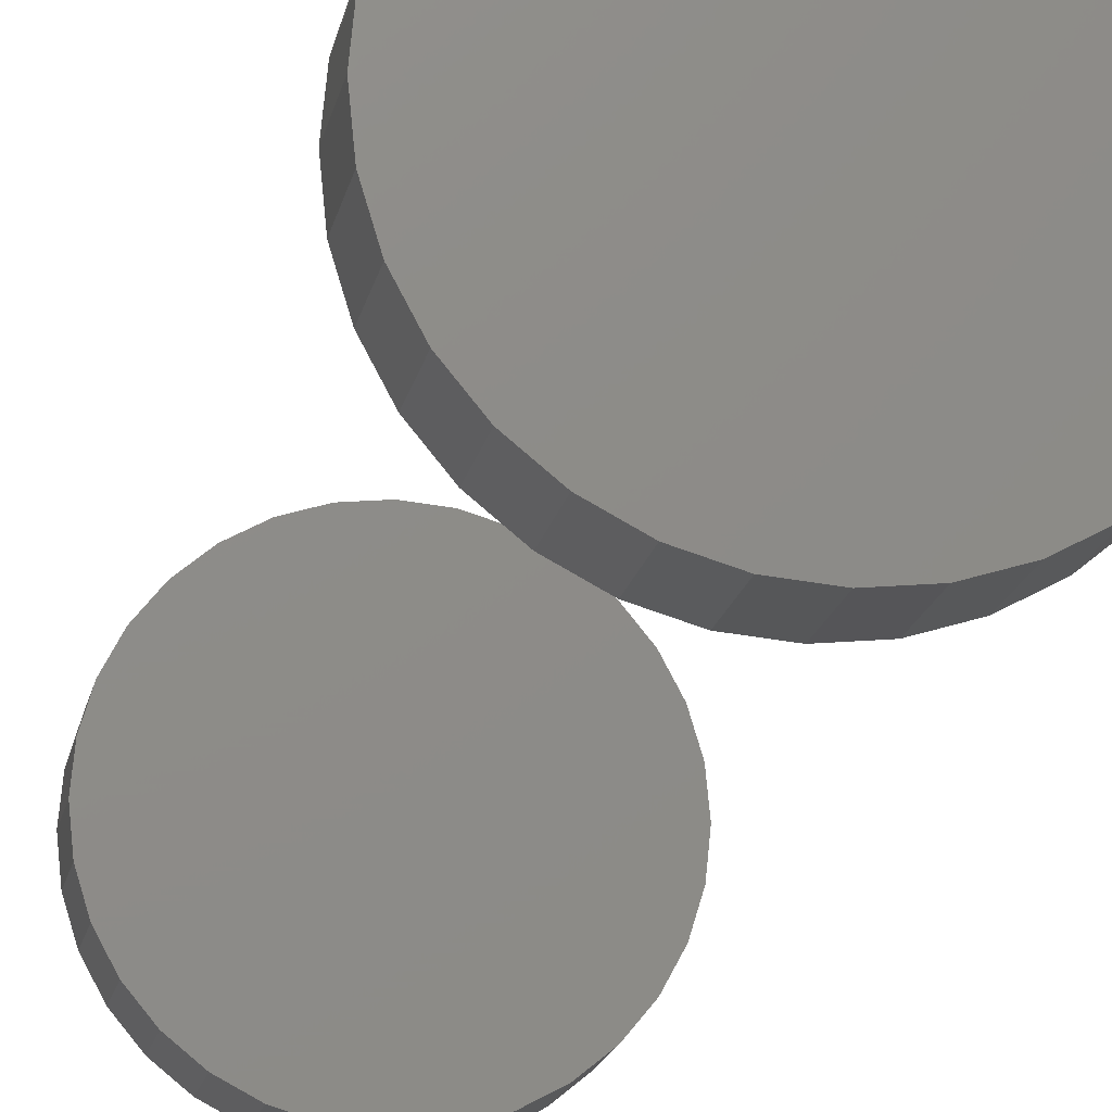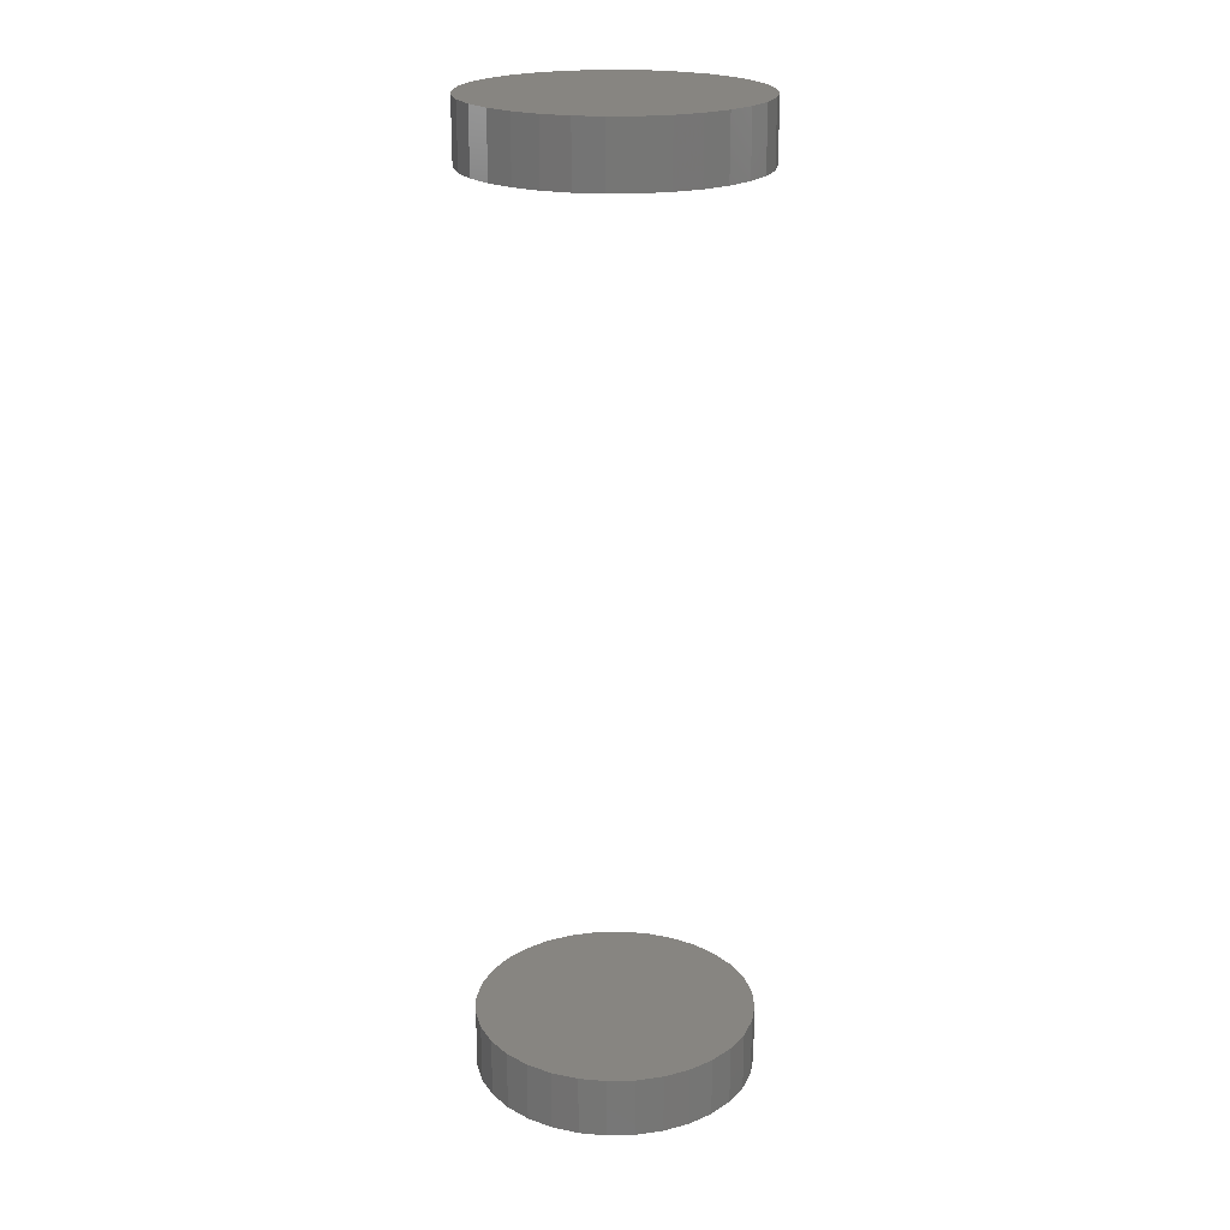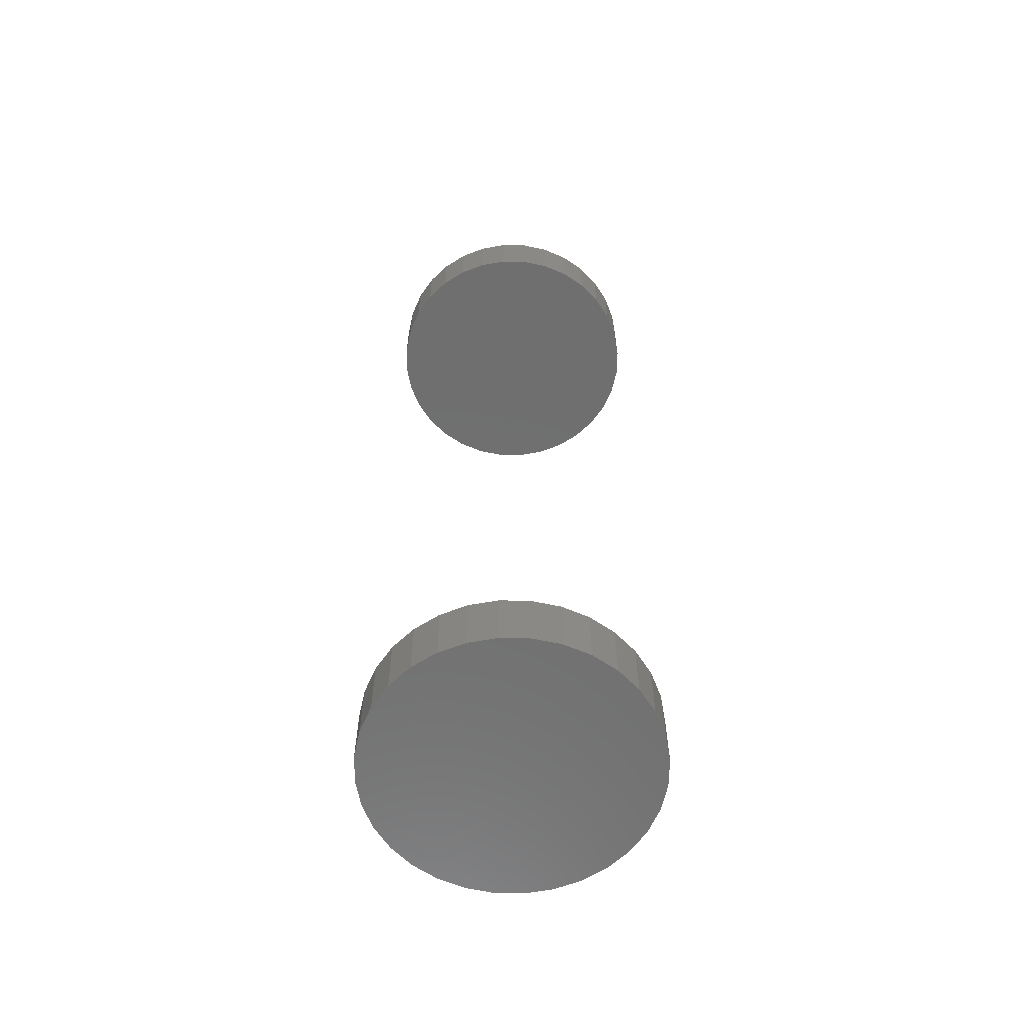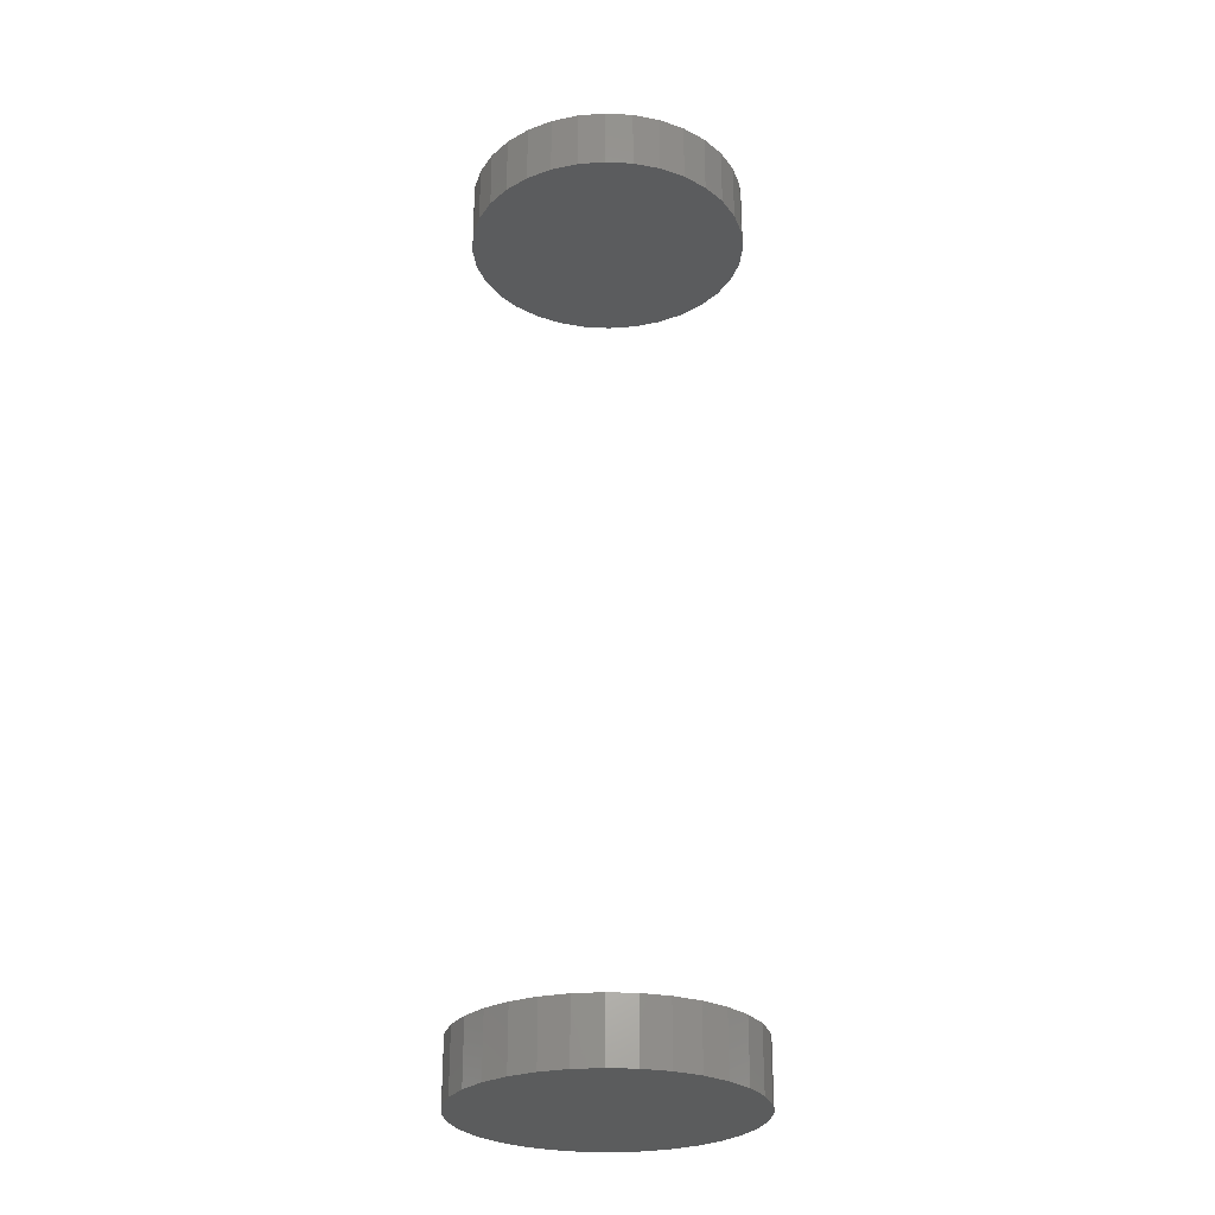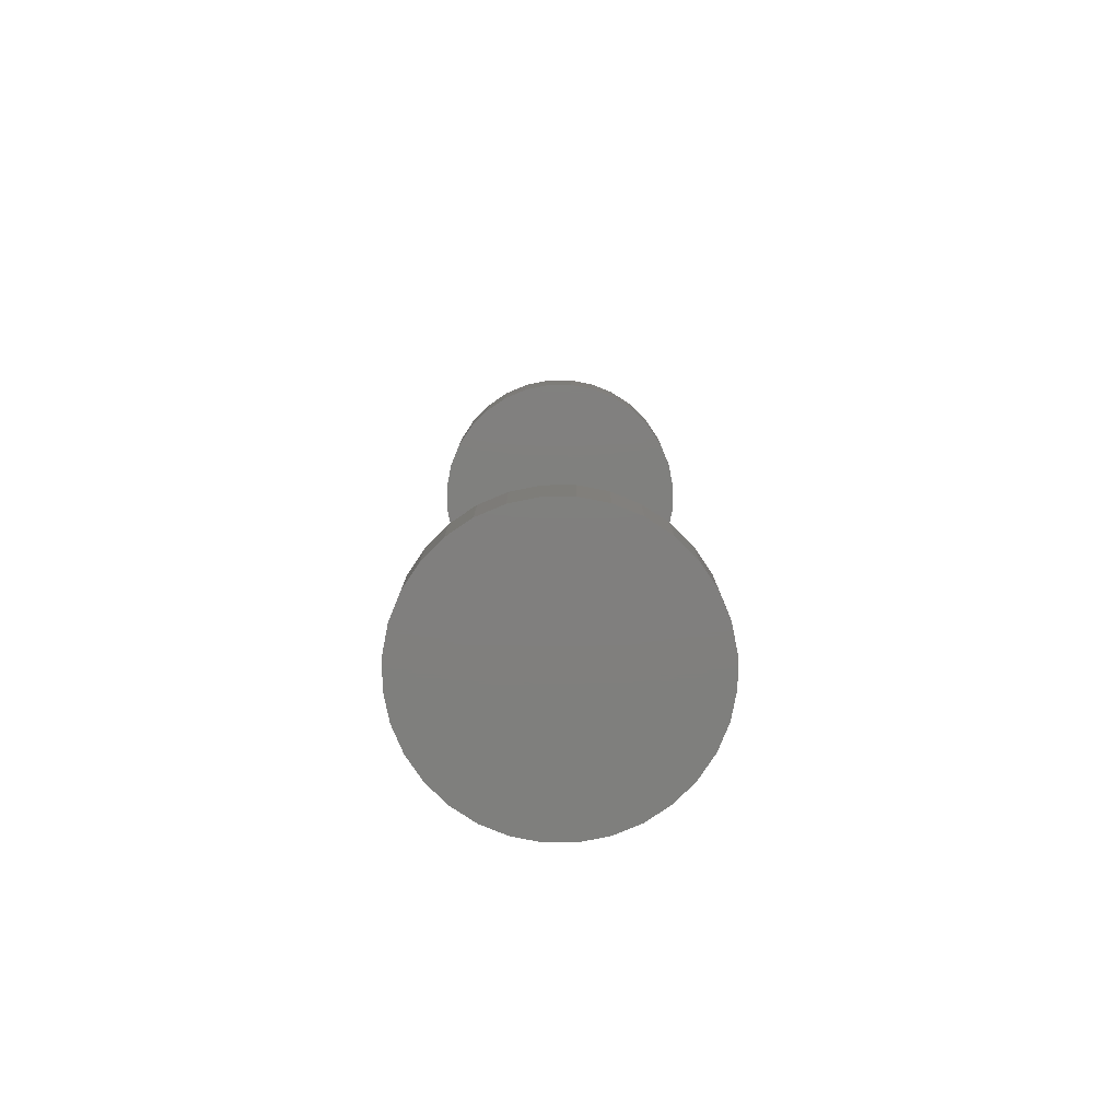
<metadata>
{"format":"stl","ext":"stl","renderer":"f3d","projection":"perspective","resolution":1024,"background":"white","views":[{"elev":-15.5,"azim":170.3,"up":"+Z"},{"elev":21.6,"azim":59.4,"up":"+Y"},{"elev":-61.4,"azim":-51.7,"up":"+Y"},{"elev":-27.6,"azim":158.4,"up":"+Y"},{"elev":-79.4,"azim":174.7,"up":"+Y"}]}
</metadata>
<code>
# stl→obj: 128 verts, 248 faces
v -0.2266 -0.6953 -7.491e-17
v -0.2266 -0.7969 -7.491e-17
v -0.2221 -0.6953 0.04544
v -0.2221 -0.7969 0.04544
v -0.2088 -0.6953 0.08912
v -0.2088 -0.7969 0.08912
v -0.1873 -0.6953 0.1294
v -0.1873 -0.7969 0.1294
v -0.1583 -0.6953 0.1647
v -0.1583 -0.7969 0.1647
v -0.1231 -0.6953 0.1936
v -0.1231 -0.7969 0.1936
v -0.08279 -0.6953 0.2152
v -0.08279 -0.7969 0.2152
v -0.0391 -0.6953 0.2284
v -0.0391 -0.7969 0.2284
v 0.006332 -0.6953 0.2329
v 0.006332 -0.7969 0.2329
v 0.05177 -0.6953 0.2284
v 0.05177 -0.7969 0.2284
v 0.09546 -0.6953 0.2152
v 0.09546 -0.7969 0.2152
v 0.1357 -0.6953 0.1936
v 0.1357 -0.7969 0.1936
v 0.171 -0.6953 0.1647
v 0.171 -0.7969 0.1647
v 0.2 -0.6953 0.1294
v 0.2 -0.7969 0.1294
v 0.2215 -0.6953 0.08912
v 0.2215 -0.7969 0.08912
v 0.2348 -0.6953 0.04544
v 0.2348 -0.7969 0.04544
v 0.2392 -0.6953 -4.993e-16
v 0.2392 -0.7969 8.25e-17
v -0.2266 0.7969 2.852e-17
v -0.2266 0.6953 2.852e-17
v -0.2221 0.7969 0.04544
v -0.2221 0.6953 0.04544
v -0.2088 0.7969 0.08912
v -0.2088 0.6953 0.08912
v -0.1873 0.7969 0.1294
v -0.1873 0.6953 0.1294
v -0.1583 0.7969 0.1647
v -0.1583 0.6953 0.1647
v -0.1231 0.7969 0.1936
v -0.1231 0.6953 0.1936
v -0.08279 0.7969 0.2152
v -0.08279 0.6953 0.2152
v -0.0391 0.7969 0.2284
v -0.0391 0.6953 0.2284
v 0.006332 0.7969 0.2329
v 0.006332 0.6953 0.2329
v 0.05177 0.7969 0.2284
v 0.05177 0.6953 0.2284
v 0.09546 0.7969 0.2152
v 0.09546 0.6953 0.2152
v 0.1357 0.7969 0.1936
v 0.1357 0.6953 0.1936
v 0.171 0.7969 0.1647
v 0.171 0.6953 0.1647
v 0.2 0.7969 0.1294
v 0.2 0.6953 0.1294
v 0.2215 0.7969 0.08912
v 0.2215 0.6953 0.08912
v 0.2348 0.7969 0.04544
v 0.2348 0.6953 0.04544
v 0.2392 0.7969 -8.556e-17
v 0.2392 0.6953 -2.852e-17
v 0.2348 -0.6953 -0.04544
v 0.2348 -0.7969 -0.04544
v 0.2215 -0.6953 -0.08912
v 0.2215 -0.7969 -0.08912
v 0.2 -0.6953 -0.1294
v 0.2 -0.7969 -0.1294
v 0.171 -0.6953 -0.1647
v 0.171 -0.7969 -0.1647
v 0.1357 -0.6953 -0.1936
v 0.1357 -0.7969 -0.1936
v 0.09546 -0.6953 -0.2152
v 0.09546 -0.7969 -0.2152
v 0.05177 -0.6953 -0.2284
v 0.05177 -0.7969 -0.2284
v 0.006332 -0.6953 -0.2329
v 0.006332 -0.7969 -0.2329
v -0.0391 -0.6953 -0.2284
v -0.0391 -0.7969 -0.2284
v -0.08279 -0.6953 -0.2152
v -0.08279 -0.7969 -0.2152
v -0.1231 -0.6953 -0.1936
v -0.1231 -0.7969 -0.1936
v -0.1583 -0.6953 -0.1647
v -0.1583 -0.7969 -0.1647
v -0.1873 -0.6953 -0.1294
v -0.1873 -0.7969 -0.1294
v -0.2088 -0.6953 -0.08912
v -0.2088 -0.7969 -0.08912
v -0.2221 -0.6953 -0.04544
v -0.2221 -0.7969 -0.04544
v 0.2348 0.7969 -0.04544
v 0.2348 0.6953 -0.04544
v 0.2215 0.7969 -0.08912
v 0.2215 0.6953 -0.08912
v 0.2 0.7969 -0.1294
v 0.2 0.6953 -0.1294
v 0.171 0.7969 -0.1647
v 0.171 0.6953 -0.1647
v 0.1357 0.7969 -0.1936
v 0.1357 0.6953 -0.1936
v 0.09546 0.7969 -0.2152
v 0.09546 0.6953 -0.2152
v 0.05177 0.7969 -0.2284
v 0.05177 0.6953 -0.2284
v 0.006332 0.7969 -0.2329
v 0.006332 0.6953 -0.2329
v -0.0391 0.7969 -0.2284
v -0.0391 0.6953 -0.2284
v -0.08279 0.7969 -0.2152
v -0.08279 0.6953 -0.2152
v -0.1231 0.7969 -0.1936
v -0.1231 0.6953 -0.1936
v -0.1583 0.7969 -0.1647
v -0.1583 0.6953 -0.1647
v -0.1873 0.7969 -0.1294
v -0.1873 0.6953 -0.1294
v -0.2088 0.7969 -0.08912
v -0.2088 0.6953 -0.08912
v -0.2221 0.7969 -0.04544
v -0.2221 0.6953 -0.04544
f 1 2 3
f 3 2 4
f 3 4 5
f 5 4 6
f 5 6 7
f 7 6 8
f 7 8 9
f 9 8 10
f 9 10 11
f 11 10 12
f 11 12 13
f 13 12 14
f 13 14 15
f 15 14 16
f 15 16 17
f 17 16 18
f 17 18 19
f 19 18 20
f 19 20 21
f 21 20 22
f 21 22 23
f 23 22 24
f 23 24 25
f 25 24 26
f 25 26 27
f 27 26 28
f 27 28 29
f 29 28 30
f 29 30 31
f 31 30 32
f 31 32 33
f 33 32 34
f 35 36 37
f 37 36 38
f 37 38 39
f 39 38 40
f 39 40 41
f 41 40 42
f 41 42 43
f 43 42 44
f 43 44 45
f 45 44 46
f 45 46 47
f 47 46 48
f 47 48 49
f 49 48 50
f 49 50 51
f 51 50 52
f 51 52 53
f 53 52 54
f 53 54 55
f 55 54 56
f 55 56 57
f 57 56 58
f 57 58 59
f 59 58 60
f 59 60 61
f 61 60 62
f 61 62 63
f 63 62 64
f 63 64 65
f 65 64 66
f 65 66 67
f 67 66 68
f 33 34 69
f 69 34 70
f 69 70 71
f 71 70 72
f 71 72 73
f 73 72 74
f 73 74 75
f 75 74 76
f 75 76 77
f 77 76 78
f 77 78 79
f 79 78 80
f 79 80 81
f 81 80 82
f 81 82 83
f 83 82 84
f 83 84 85
f 85 84 86
f 85 86 87
f 87 86 88
f 87 88 89
f 89 88 90
f 89 90 91
f 91 90 92
f 91 92 93
f 93 92 94
f 93 94 95
f 95 94 96
f 95 96 97
f 97 96 98
f 97 98 1
f 1 98 2
f 67 68 99
f 99 68 100
f 99 100 101
f 101 100 102
f 101 102 103
f 103 102 104
f 103 104 105
f 105 104 106
f 105 106 107
f 107 106 108
f 107 108 109
f 109 108 110
f 109 110 111
f 111 110 112
f 111 112 113
f 113 112 114
f 113 114 115
f 115 114 116
f 115 116 117
f 117 116 118
f 117 118 119
f 119 118 120
f 119 120 121
f 121 120 122
f 121 122 123
f 123 122 124
f 123 124 125
f 125 124 126
f 125 126 127
f 127 126 128
f 127 128 35
f 35 128 36
f 50 54 52
f 54 50 48
f 54 48 56
f 110 116 112
f 112 116 114
f 56 48 58
f 58 48 46
f 58 46 60
f 60 46 44
f 60 44 62
f 62 44 42
f 62 42 64
f 64 42 40
f 64 40 66
f 66 40 38
f 66 38 68
f 68 38 36
f 68 36 100
f 100 36 128
f 100 128 102
f 102 128 126
f 102 126 104
f 104 126 124
f 104 124 106
f 106 124 122
f 106 122 108
f 108 122 120
f 108 120 110
f 110 120 118
f 110 118 116
f 17 19 15
f 13 15 19
f 21 13 19
f 81 85 79
f 83 85 81
f 85 87 79
f 79 87 89
f 79 89 77
f 77 89 91
f 77 91 75
f 75 91 93
f 75 93 73
f 73 93 95
f 73 95 71
f 71 95 97
f 71 97 69
f 69 97 1
f 69 1 33
f 33 1 3
f 33 3 31
f 31 3 5
f 31 5 29
f 29 5 7
f 29 7 27
f 27 7 9
f 27 9 25
f 25 9 11
f 25 11 23
f 23 11 13
f 23 13 21
f 51 53 49
f 47 49 53
f 55 47 53
f 111 115 109
f 113 115 111
f 115 117 109
f 109 117 119
f 109 119 107
f 107 119 121
f 107 121 105
f 105 121 123
f 105 123 103
f 103 123 125
f 103 125 101
f 101 125 127
f 101 127 99
f 99 127 35
f 99 35 67
f 67 35 37
f 67 37 65
f 65 37 39
f 65 39 63
f 63 39 41
f 63 41 61
f 61 41 43
f 61 43 59
f 59 43 45
f 59 45 57
f 57 45 47
f 57 47 55
f 16 20 18
f 20 16 14
f 20 14 22
f 80 86 82
f 82 86 84
f 22 14 24
f 24 14 12
f 24 12 26
f 26 12 10
f 26 10 28
f 28 10 8
f 28 8 30
f 30 8 6
f 30 6 32
f 32 6 4
f 32 4 34
f 34 4 2
f 34 2 70
f 70 2 98
f 70 98 72
f 72 98 96
f 72 96 74
f 74 96 94
f 74 94 76
f 76 94 92
f 76 92 78
f 78 92 90
f 78 90 80
f 80 90 88
f 80 88 86

</code>
